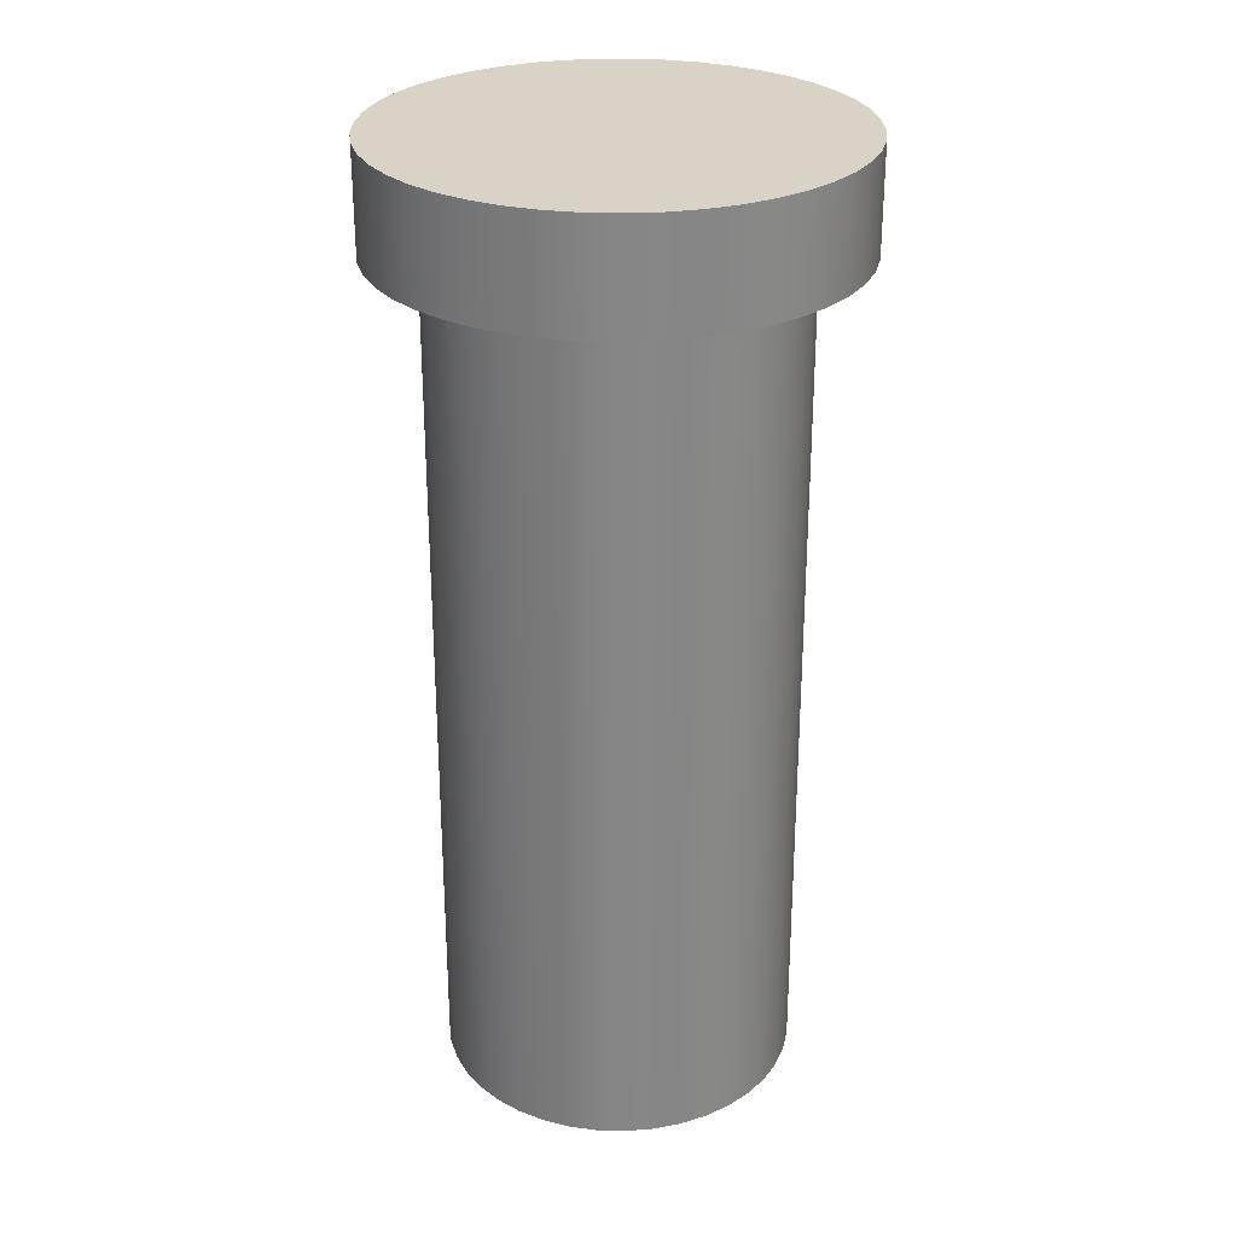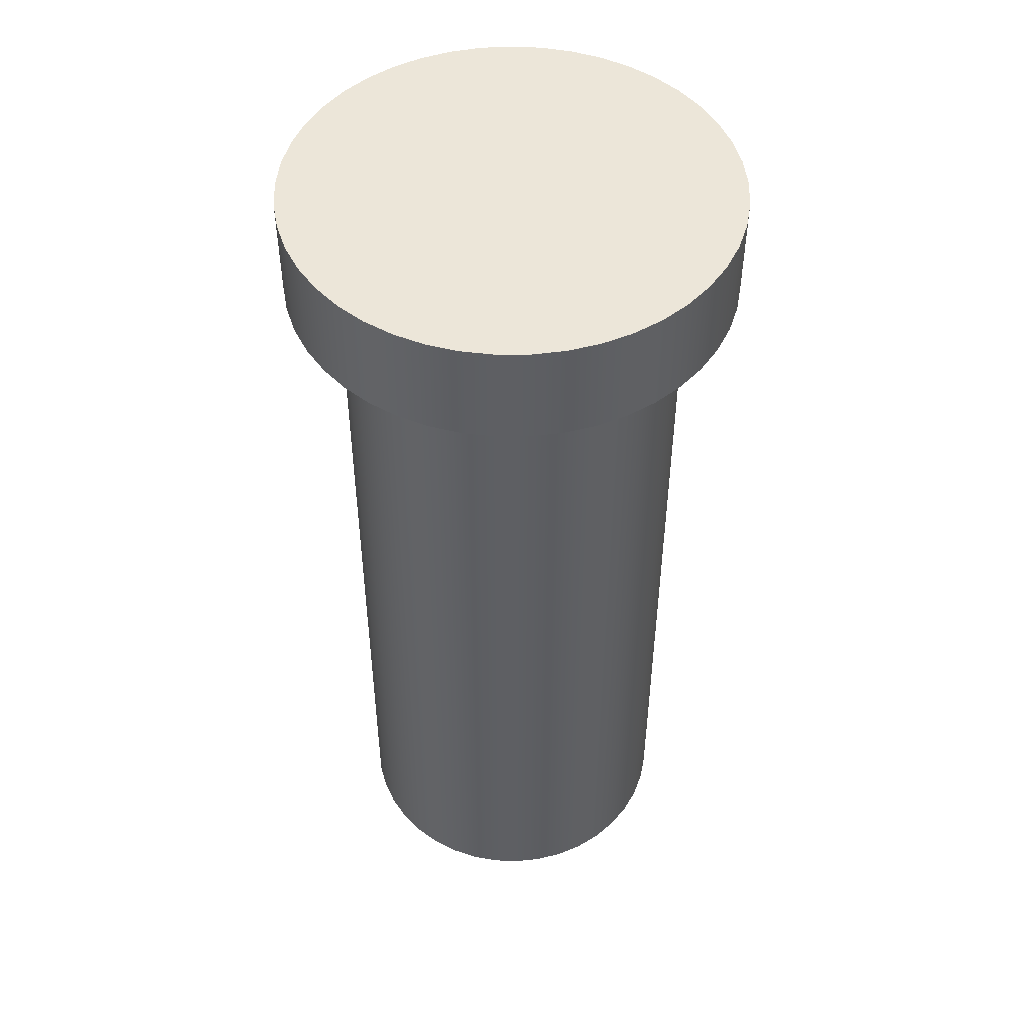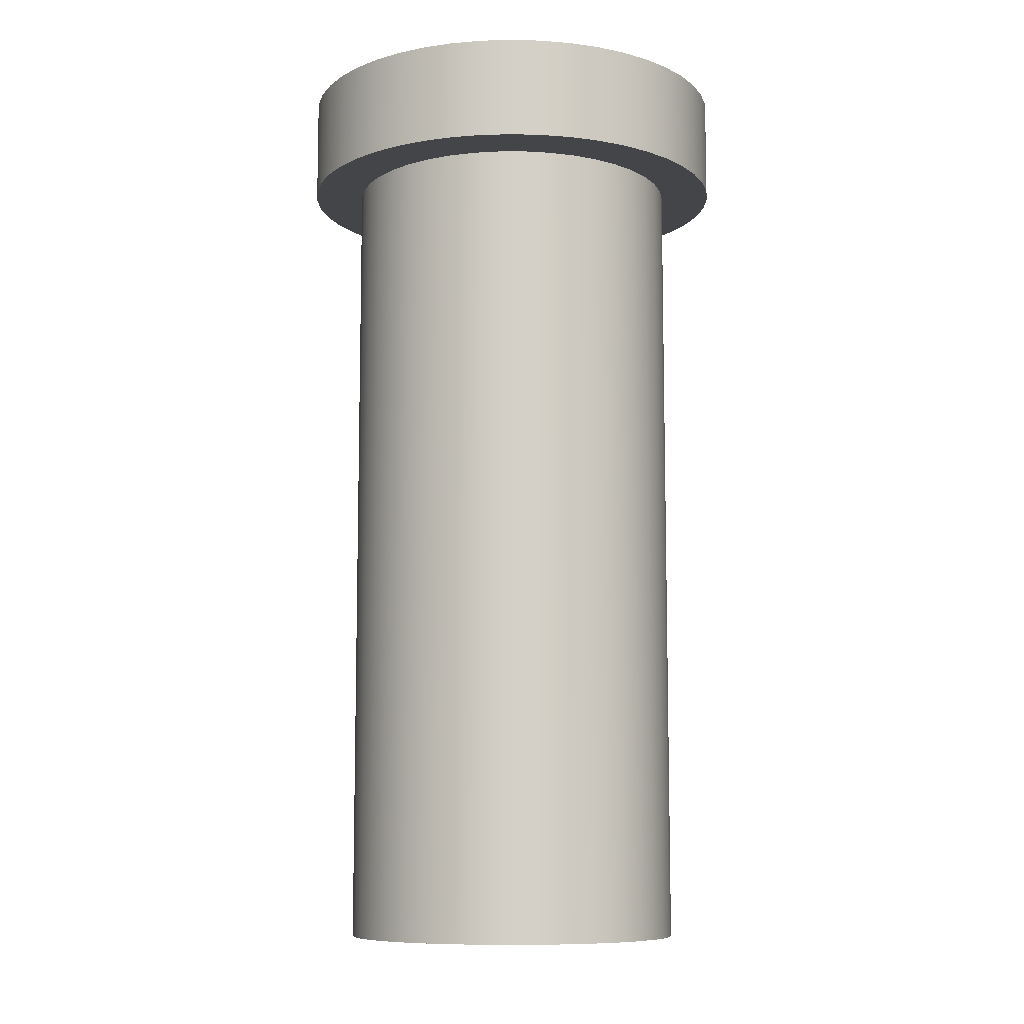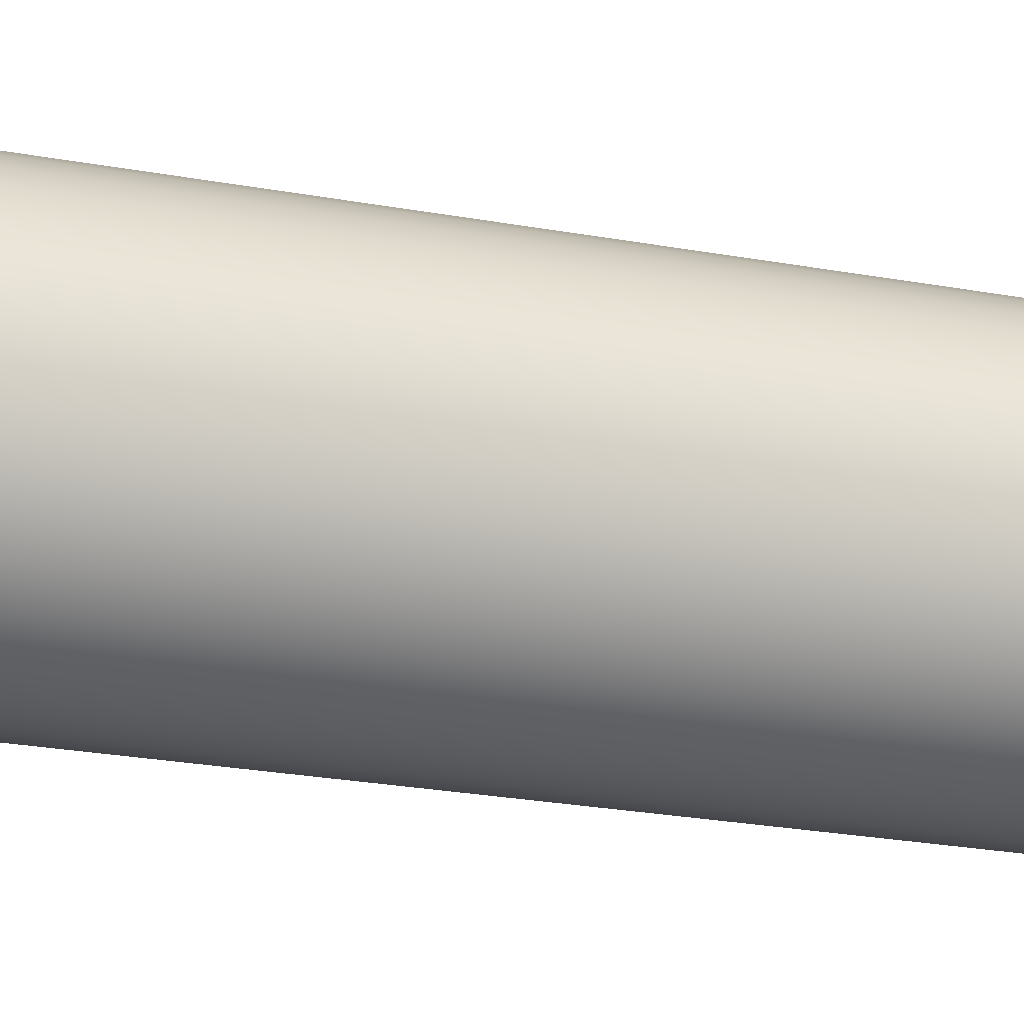
<metadata>
{"format":"obj","ext":"obj","renderer":"f3d","projection":"perspective","resolution":1024,"background":"white","views":[{"elev":28.1,"azim":-47.1,"up":"+Y"},{"elev":49.0,"azim":-74.2,"up":"+Y"},{"elev":-9.1,"azim":58.2,"up":"+Y"},{"elev":-29.9,"azim":-104.2,"up":"+Z"}]}
</metadata>
<code>
v 0.325 1.35 -3.98e-17
v 0.3218 1.35 -0.04523
v 0.3124 1.35 -0.08958
v 0.2969 1.35 -0.1322
v 0.2756 1.35 -0.1722
v 0.249 1.35 -0.2089
v 0.2175 1.35 -0.2415
v 0.1817 1.35 -0.2694
v 0.1425 1.35 -0.2921
v 0.1004 1.35 -0.3091
v 0.05644 1.35 -0.3201
v 0.01134 1.35 -0.3248
v -0.03397 1.35 -0.3232
v -0.07862 1.35 -0.3153
v -0.1217 1.35 -0.3013
v -0.1625 1.35 -0.2815
v -0.2001 1.35 -0.2561
v -0.2338 1.35 -0.2258
v -0.2629 1.35 -0.191
v -0.287 1.35 -0.1526
v -0.3054 1.35 -0.1112
v -0.3179 1.35 -0.06757
v -0.3242 1.35 -0.02267
v -0.3242 1.35 0.02267
v -0.3179 1.35 0.06757
v -0.3054 1.35 0.1112
v -0.287 1.35 0.1526
v -0.2629 1.35 0.191
v -0.2338 1.35 0.2258
v -0.2001 1.35 0.2561
v -0.1625 1.35 0.2815
v -0.1217 1.35 0.3013
v -0.07862 1.35 0.3153
v -0.03397 1.35 0.3232
v 0.01134 1.35 0.3248
v 0.05644 1.35 0.3201
v 0.1004 1.35 0.3091
v 0.1425 1.35 0.2921
v 0.1817 1.35 0.2694
v 0.2175 1.35 0.2415
v 0.249 1.35 0.2089
v 0.2756 1.35 0.1722
v 0.2969 1.35 0.1322
v 0.3124 1.35 0.08958
v 0.3218 1.35 0.04523
v -0.25 0 3.062e-17
v -0.2469 0 -0.03911
v -0.2378 0 -0.07725
v -0.2228 0 -0.1135
v -0.2023 0 -0.1469
v -0.1768 0 -0.1768
v -0.1469 0 -0.2023
v -0.1135 0 -0.2228
v -0.07725 0 -0.2378
v -0.03911 0 -0.2469
v 1.531e-17 0 -0.25
v 0.03911 0 -0.2469
v 0.07725 0 -0.2378
v 0.1135 0 -0.2228
v 0.1469 0 -0.2023
v 0.1768 0 -0.1768
v 0.2023 0 -0.1469
v 0.2228 0 -0.1135
v 0.2378 0 -0.07725
v 0.2469 0 -0.03911
v 0.25 0 0
v 0.2469 0 0.03911
v 0.2378 0 0.07725
v 0.2228 0 0.1135
v 0.2023 0 0.1469
v 0.1768 0 0.1768
v 0.1469 0 0.2023
v 0.1135 0 0.2228
v 0.07725 0 0.2378
v 0.03911 0 0.2469
v 1.531e-17 0 0.25
v -0.03911 0 0.2469
v -0.07725 0 0.2378
v -0.1135 0 0.2228
v -0.1469 0 0.2023
v -0.1768 0 0.1768
v -0.2023 0 0.1469
v -0.2228 0 0.1135
v -0.2378 0 0.07725
v -0.2469 0 0.03911
v 0.325 1.2 -3.98e-17
v 0.3218 1.2 0.04523
v 0.3124 1.2 0.08958
v 0.2969 1.2 0.1322
v 0.2756 1.2 0.1722
v 0.249 1.2 0.2089
v 0.2175 1.2 0.2415
v 0.1817 1.2 0.2694
v 0.1425 1.2 0.2921
v 0.1004 1.2 0.3091
v 0.05644 1.2 0.3201
v 0.01134 1.2 0.3248
v -0.03397 1.2 0.3232
v -0.07862 1.2 0.3153
v -0.1217 1.2 0.3013
v -0.1625 1.2 0.2815
v -0.2001 1.2 0.2561
v -0.2338 1.2 0.2258
v -0.2629 1.2 0.191
v -0.287 1.2 0.1526
v -0.3054 1.2 0.1112
v -0.3179 1.2 0.06757
v -0.3242 1.2 0.02267
v -0.3242 1.2 -0.02267
v -0.3179 1.2 -0.06757
v -0.3054 1.2 -0.1112
v -0.287 1.2 -0.1526
v -0.2629 1.2 -0.191
v -0.2338 1.2 -0.2258
v -0.2001 1.2 -0.2561
v -0.1625 1.2 -0.2815
v -0.1217 1.2 -0.3013
v -0.07862 1.2 -0.3153
v -0.03397 1.2 -0.3232
v 0.01134 1.2 -0.3248
v 0.05644 1.2 -0.3201
v 0.1004 1.2 -0.3091
v 0.1425 1.2 -0.2921
v 0.1817 1.2 -0.2694
v 0.2175 1.2 -0.2415
v 0.249 1.2 -0.2089
v 0.2756 1.2 -0.1722
v 0.2969 1.2 -0.1322
v 0.3124 1.2 -0.08958
v 0.3218 1.2 -0.04523
v -0.25 1.2 3.062e-17
v -0.2469 1.2 0.03911
v -0.2378 1.2 0.07725
v -0.2228 1.2 0.1135
v -0.2023 1.2 0.1469
v -0.1768 1.2 0.1768
v -0.1469 1.2 0.2023
v -0.1135 1.2 0.2228
v -0.07725 1.2 0.2378
v -0.03911 1.2 0.2469
v 1.531e-17 1.2 0.25
v 0.03911 1.2 0.2469
v 0.07725 1.2 0.2378
v 0.1135 1.2 0.2228
v 0.1469 1.2 0.2023
v 0.1768 1.2 0.1768
v 0.2023 1.2 0.1469
v 0.2228 1.2 0.1135
v 0.2378 1.2 0.07725
v 0.2469 1.2 0.03911
v 0.25 1.2 0
v 0.2469 1.2 -0.03911
v 0.2378 1.2 -0.07725
v 0.2228 1.2 -0.1135
v 0.2023 1.2 -0.1469
v 0.1768 1.2 -0.1768
v 0.1469 1.2 -0.2023
v 0.1135 1.2 -0.2228
v 0.07725 1.2 -0.2378
v 0.03911 1.2 -0.2469
v 1.531e-17 1.2 -0.25
v -0.03911 1.2 -0.2469
v -0.07725 1.2 -0.2378
v -0.1135 1.2 -0.2228
v -0.1469 1.2 -0.2023
v -0.1768 1.2 -0.1768
v -0.2023 1.2 -0.1469
v -0.2228 1.2 -0.1135
v -0.2378 1.2 -0.07725
v -0.2469 1.2 -0.03911
v 0.325 1.35 -3.98e-17
v 0.3218 1.35 0.04523
v 0.3124 1.35 0.08958
v 0.2969 1.35 0.1322
v 0.2756 1.35 0.1722
v 0.249 1.35 0.2089
v 0.2175 1.35 0.2415
v 0.1817 1.35 0.2694
v 0.1425 1.35 0.2921
v 0.1004 1.35 0.3091
v 0.05644 1.35 0.3201
v 0.01134 1.35 0.3248
v -0.03397 1.35 0.3232
v -0.07862 1.35 0.3153
v -0.1217 1.35 0.3013
v -0.1625 1.35 0.2815
v -0.2001 1.35 0.2561
v -0.2338 1.35 0.2258
v -0.2629 1.35 0.191
v -0.287 1.35 0.1526
v -0.3054 1.35 0.1112
v -0.3179 1.35 0.06757
v -0.3242 1.35 0.02267
v -0.3242 1.35 -0.02267
v -0.3179 1.35 -0.06757
v -0.3054 1.35 -0.1112
v -0.287 1.35 -0.1526
v -0.2629 1.35 -0.191
v -0.2338 1.35 -0.2258
v -0.2001 1.35 -0.2561
v -0.1625 1.35 -0.2815
v -0.1217 1.35 -0.3013
v -0.07862 1.35 -0.3153
v -0.03397 1.35 -0.3232
v 0.01134 1.35 -0.3248
v 0.05644 1.35 -0.3201
v 0.1004 1.35 -0.3091
v 0.1425 1.35 -0.2921
v 0.1817 1.35 -0.2694
v 0.2175 1.35 -0.2415
v 0.249 1.35 -0.2089
v 0.2756 1.35 -0.1722
v 0.2969 1.35 -0.1322
v 0.3124 1.35 -0.08958
v 0.3218 1.35 -0.04523
v 0.325 1.2 -3.98e-17
v 0.3218 1.2 -0.04523
v 0.3124 1.2 -0.08958
v 0.2969 1.2 -0.1322
v 0.2756 1.2 -0.1722
v 0.249 1.2 -0.2089
v 0.2175 1.2 -0.2415
v 0.1817 1.2 -0.2694
v 0.1425 1.2 -0.2921
v 0.1004 1.2 -0.3091
v 0.05644 1.2 -0.3201
v 0.01134 1.2 -0.3248
v -0.03397 1.2 -0.3232
v -0.07862 1.2 -0.3153
v -0.1217 1.2 -0.3013
v -0.1625 1.2 -0.2815
v -0.2001 1.2 -0.2561
v -0.2338 1.2 -0.2258
v -0.2629 1.2 -0.191
v -0.287 1.2 -0.1526
v -0.3054 1.2 -0.1112
v -0.3179 1.2 -0.06757
v -0.3242 1.2 -0.02267
v -0.3242 1.2 0.02267
v -0.3179 1.2 0.06757
v -0.3054 1.2 0.1112
v -0.287 1.2 0.1526
v -0.2629 1.2 0.191
v -0.2338 1.2 0.2258
v -0.2001 1.2 0.2561
v -0.1625 1.2 0.2815
v -0.1217 1.2 0.3013
v -0.07862 1.2 0.3153
v -0.03397 1.2 0.3232
v 0.01134 1.2 0.3248
v 0.05644 1.2 0.3201
v 0.1004 1.2 0.3091
v 0.1425 1.2 0.2921
v 0.1817 1.2 0.2694
v 0.2175 1.2 0.2415
v 0.249 1.2 0.2089
v 0.2756 1.2 0.1722
v 0.2969 1.2 0.1322
v 0.3124 1.2 0.08958
v 0.3218 1.2 0.04523
v 0.325 1.2 -3.98e-17
v 0.325 1.35 -3.98e-17
v -0.25 1.2 3.062e-17
v -0.2469 1.2 -0.03911
v -0.2378 1.2 -0.07725
v -0.2228 1.2 -0.1135
v -0.2023 1.2 -0.1469
v -0.1768 1.2 -0.1768
v -0.1469 1.2 -0.2023
v -0.1135 1.2 -0.2228
v -0.07725 1.2 -0.2378
v -0.03911 1.2 -0.2469
v 1.531e-17 1.2 -0.25
v 0.03911 1.2 -0.2469
v 0.07725 1.2 -0.2378
v 0.1135 1.2 -0.2228
v 0.1469 1.2 -0.2023
v 0.1768 1.2 -0.1768
v 0.2023 1.2 -0.1469
v 0.2228 1.2 -0.1135
v 0.2378 1.2 -0.07725
v 0.2469 1.2 -0.03911
v 0.25 1.2 0
v 0.2469 1.2 0.03911
v 0.2378 1.2 0.07725
v 0.2228 1.2 0.1135
v 0.2023 1.2 0.1469
v 0.1768 1.2 0.1768
v 0.1469 1.2 0.2023
v 0.1135 1.2 0.2228
v 0.07725 1.2 0.2378
v 0.03911 1.2 0.2469
v 1.531e-17 1.2 0.25
v -0.03911 1.2 0.2469
v -0.07725 1.2 0.2378
v -0.1135 1.2 0.2228
v -0.1469 1.2 0.2023
v -0.1768 1.2 0.1768
v -0.2023 1.2 0.1469
v -0.2228 1.2 0.1135
v -0.2378 1.2 0.07725
v -0.2469 1.2 0.03911
v -0.25 0 3.062e-17
v -0.2469 0 0.03911
v -0.2378 0 0.07725
v -0.2228 0 0.1135
v -0.2023 0 0.1469
v -0.1768 0 0.1768
v -0.1469 0 0.2023
v -0.1135 0 0.2228
v -0.07725 0 0.2378
v -0.03911 0 0.2469
v 1.531e-17 0 0.25
v 0.03911 0 0.2469
v 0.07725 0 0.2378
v 0.1135 0 0.2228
v 0.1469 0 0.2023
v 0.1768 0 0.1768
v 0.2023 0 0.1469
v 0.2228 0 0.1135
v 0.2378 0 0.07725
v 0.2469 0 0.03911
v 0.25 0 0
v 0.2469 0 -0.03911
v 0.2378 0 -0.07725
v 0.2228 0 -0.1135
v 0.2023 0 -0.1469
v 0.1768 0 -0.1768
v 0.1469 0 -0.2023
v 0.1135 0 -0.2228
v 0.07725 0 -0.2378
v 0.03911 0 -0.2469
v 1.531e-17 0 -0.25
v -0.03911 0 -0.2469
v -0.07725 0 -0.2378
v -0.1135 0 -0.2228
v -0.1469 0 -0.2023
v -0.1768 0 -0.1768
v -0.2023 0 -0.1469
v -0.2228 0 -0.1135
v -0.2378 0 -0.07725
v -0.2469 0 -0.03911
v -0.25 0 3.062e-17
v -0.25 1.2 3.062e-17
f 2 23 1
f 1 23 24
f 1 24 45
f 45 24 25
f 45 25 44
f 44 25 26
f 44 26 43
f 43 26 27
f 43 27 42
f 42 27 28
f 42 28 41
f 41 28 29
f 41 29 40
f 40 29 30
f 40 30 39
f 39 30 31
f 39 31 38
f 38 31 32
f 38 32 37
f 37 32 33
f 37 33 36
f 36 33 34
f 36 34 35
f 23 2 22
f 22 2 3
f 22 3 21
f 21 3 4
f 21 4 20
f 20 4 5
f 20 5 19
f 19 5 6
f 19 6 18
f 18 6 7
f 18 7 17
f 17 7 8
f 17 8 16
f 16 8 9
f 16 9 15
f 15 9 10
f 15 10 14
f 14 10 11
f 14 11 13
f 13 11 12
f 47 65 46
f 46 65 66
f 46 66 85
f 85 66 67
f 85 67 84
f 84 67 68
f 84 68 83
f 83 68 69
f 83 69 82
f 82 69 70
f 82 70 81
f 81 70 71
f 81 71 80
f 80 71 72
f 80 72 79
f 79 72 73
f 79 73 78
f 78 73 74
f 78 74 77
f 77 74 75
f 77 75 76
f 65 47 64
f 64 47 48
f 64 48 63
f 63 48 49
f 63 49 62
f 62 49 50
f 62 50 61
f 61 50 51
f 61 51 60
f 60 51 52
f 60 52 59
f 59 52 53
f 59 53 58
f 58 53 54
f 58 54 57
f 57 54 55
f 57 55 56
f 130 86 151
f 151 86 87
f 151 87 150
f 150 87 88
f 150 88 149
f 149 88 89
f 149 89 148
f 148 89 90
f 148 90 147
f 147 90 91
f 147 91 146
f 146 91 92
f 146 92 145
f 145 92 93
f 145 93 144
f 144 93 94
f 144 94 143
f 143 94 95
f 143 95 96
f 143 96 142
f 142 96 97
f 142 97 141
f 141 97 98
f 141 98 140
f 140 98 99
f 140 99 139
f 139 99 100
f 139 100 138
f 138 100 101
f 138 101 137
f 137 101 102
f 137 102 136
f 136 102 103
f 136 103 135
f 135 103 104
f 135 104 105
f 135 105 134
f 134 105 106
f 134 106 133
f 133 106 107
f 133 107 132
f 132 107 108
f 132 108 131
f 131 108 109
f 131 109 170
f 170 109 110
f 170 110 169
f 169 110 111
f 169 111 168
f 168 111 112
f 168 112 167
f 167 112 113
f 167 113 114
f 167 114 166
f 166 114 115
f 166 115 165
f 165 115 116
f 165 116 164
f 164 116 117
f 164 117 163
f 163 117 118
f 163 118 162
f 162 118 119
f 162 119 161
f 161 119 120
f 161 120 160
f 160 120 121
f 160 121 159
f 159 121 122
f 159 122 123
f 159 123 158
f 158 123 124
f 158 124 157
f 157 124 125
f 157 125 156
f 156 125 126
f 156 126 155
f 155 126 127
f 155 127 154
f 154 127 128
f 154 128 153
f 153 128 129
f 153 129 152
f 152 129 130
f 152 130 151
f 172 260 171
f 171 260 261
f 262 216 215
f 215 216 217
f 215 217 214
f 214 217 218
f 214 218 213
f 213 218 219
f 213 219 212
f 212 219 220
f 212 220 211
f 211 220 221
f 211 221 210
f 210 221 222
f 210 222 209
f 209 222 223
f 209 223 208
f 208 223 224
f 208 224 207
f 207 224 225
f 207 225 206
f 206 225 226
f 206 226 205
f 205 226 227
f 205 227 204
f 204 227 228
f 204 228 203
f 203 228 229
f 203 229 202
f 202 229 230
f 202 230 201
f 201 230 231
f 201 231 200
f 200 231 232
f 200 232 199
f 199 232 233
f 199 233 198
f 198 233 234
f 198 234 197
f 197 234 235
f 197 235 196
f 196 235 236
f 196 236 195
f 195 236 237
f 195 237 194
f 194 237 238
f 194 238 193
f 193 238 239
f 193 239 192
f 192 239 240
f 192 240 191
f 191 240 241
f 191 241 190
f 190 241 242
f 190 242 189
f 189 242 243
f 189 243 188
f 188 243 244
f 188 244 187
f 187 244 245
f 187 245 186
f 186 245 246
f 186 246 185
f 185 246 247
f 185 247 184
f 184 247 248
f 184 248 183
f 183 248 249
f 183 249 182
f 182 249 250
f 182 250 181
f 181 250 251
f 181 251 180
f 180 251 252
f 180 252 179
f 179 252 253
f 179 253 178
f 178 253 254
f 178 254 177
f 177 254 255
f 177 255 176
f 176 255 256
f 176 256 175
f 175 256 257
f 175 257 174
f 174 257 258
f 174 258 173
f 173 258 259
f 173 259 172
f 172 259 260
f 264 342 263
f 263 342 343
f 344 303 302
f 302 303 304
f 302 304 301
f 301 304 305
f 301 305 300
f 300 305 306
f 300 306 299
f 299 306 307
f 299 307 298
f 298 307 308
f 298 308 297
f 297 308 309
f 297 309 296
f 296 309 310
f 296 310 295
f 295 310 311
f 295 311 294
f 294 311 312
f 294 312 293
f 293 312 313
f 293 313 292
f 292 313 314
f 292 314 291
f 291 314 315
f 291 315 290
f 290 315 316
f 290 316 289
f 289 316 317
f 289 317 288
f 288 317 318
f 288 318 287
f 287 318 319
f 287 319 286
f 286 319 320
f 286 320 285
f 285 320 321
f 285 321 284
f 284 321 322
f 284 322 283
f 283 322 323
f 283 323 282
f 282 323 324
f 282 324 281
f 281 324 325
f 281 325 280
f 280 325 326
f 280 326 279
f 279 326 327
f 279 327 278
f 278 327 328
f 278 328 277
f 277 328 329
f 277 329 276
f 276 329 330
f 276 330 275
f 275 330 331
f 275 331 274
f 274 331 332
f 274 332 273
f 273 332 333
f 273 333 272
f 272 333 334
f 272 334 271
f 271 334 335
f 271 335 270
f 270 335 336
f 270 336 269
f 269 336 337
f 269 337 268
f 268 337 338
f 268 338 267
f 267 338 339
f 267 339 266
f 266 339 340
f 266 340 265
f 265 340 341
f 265 341 264
f 264 341 342

</code>
